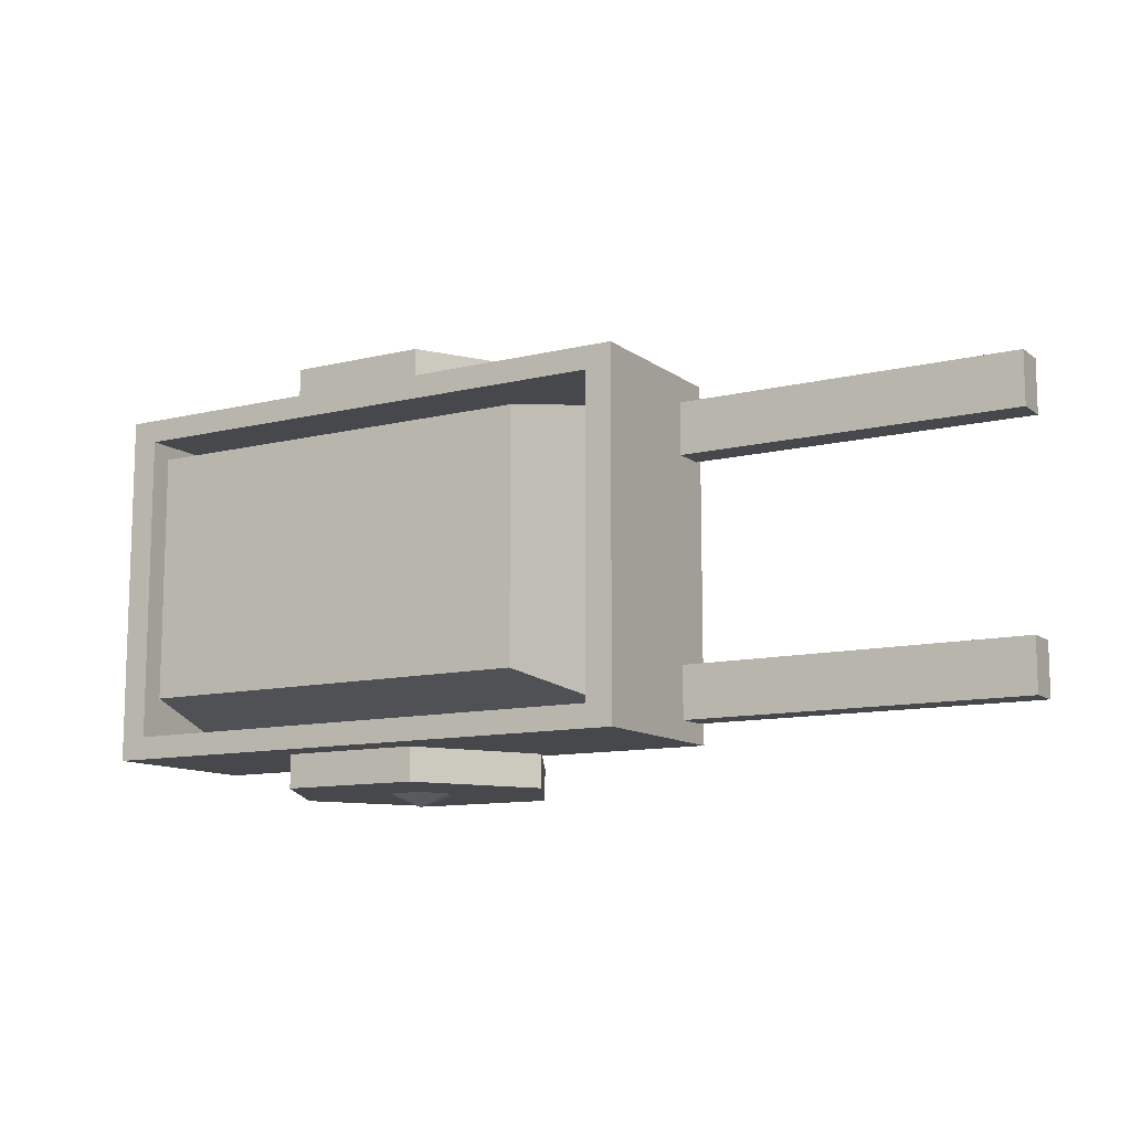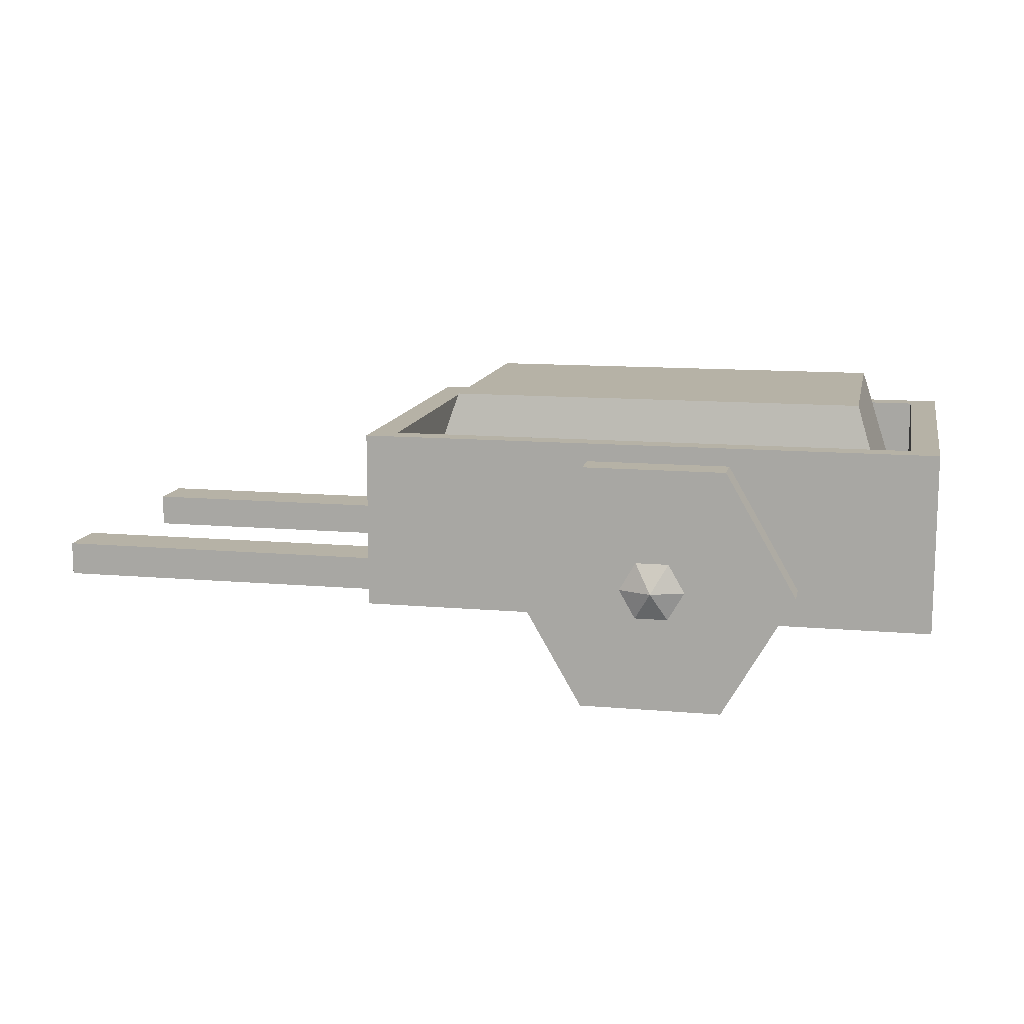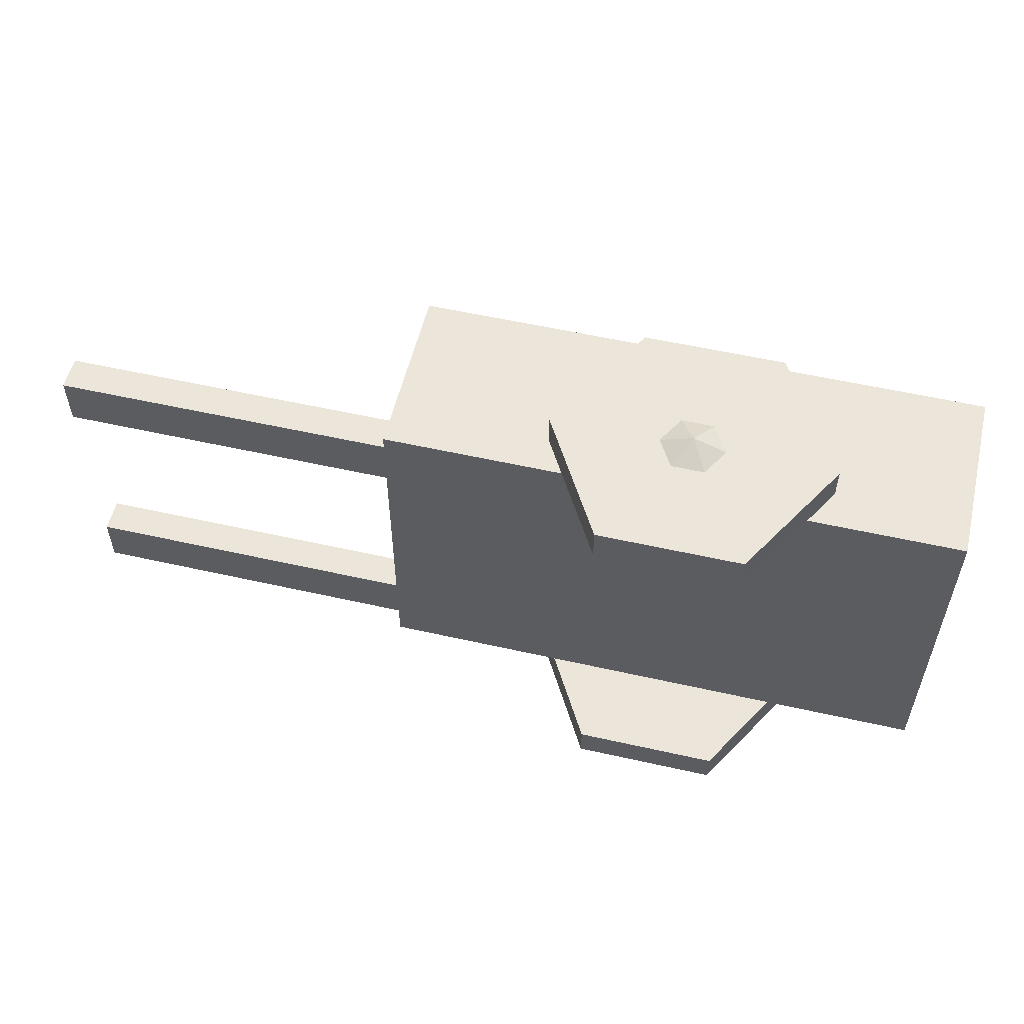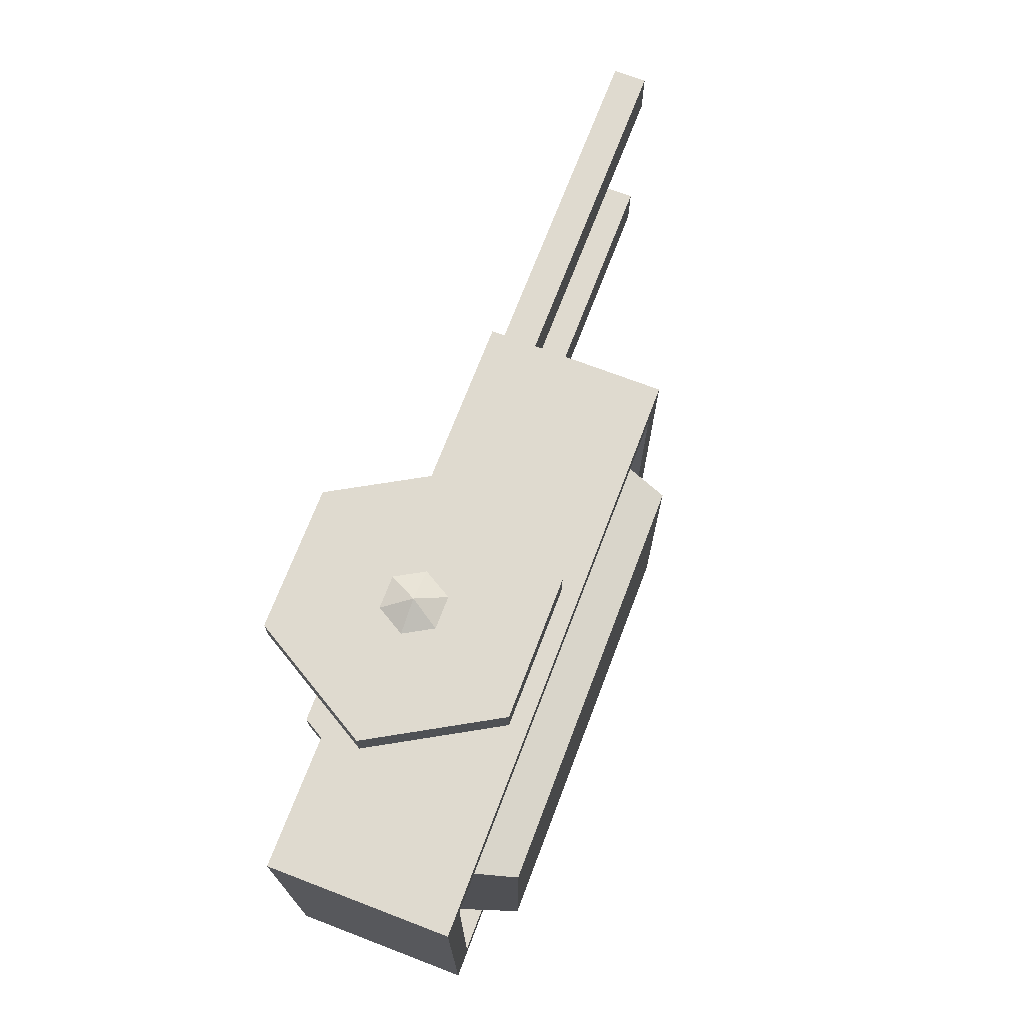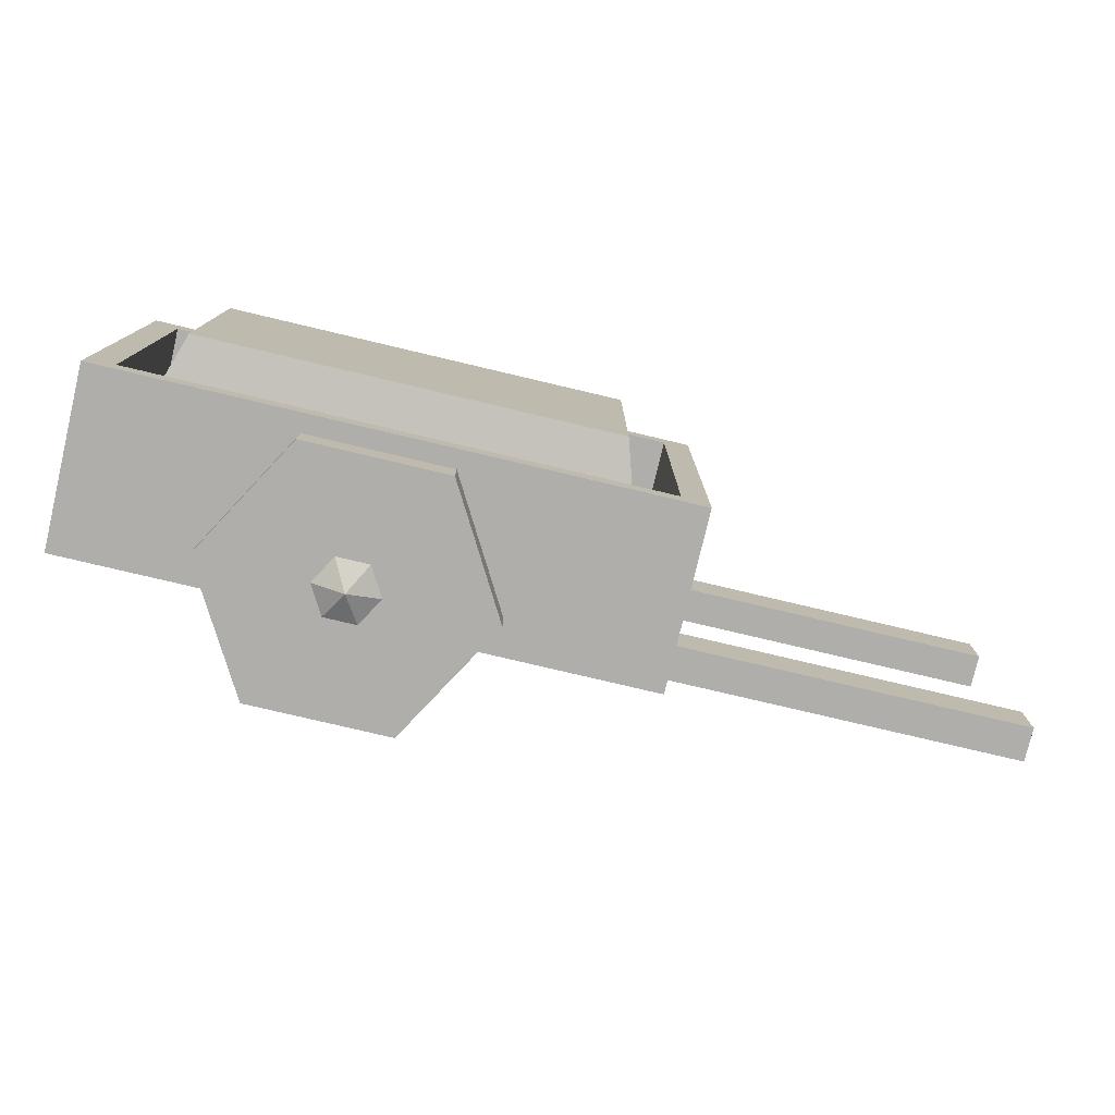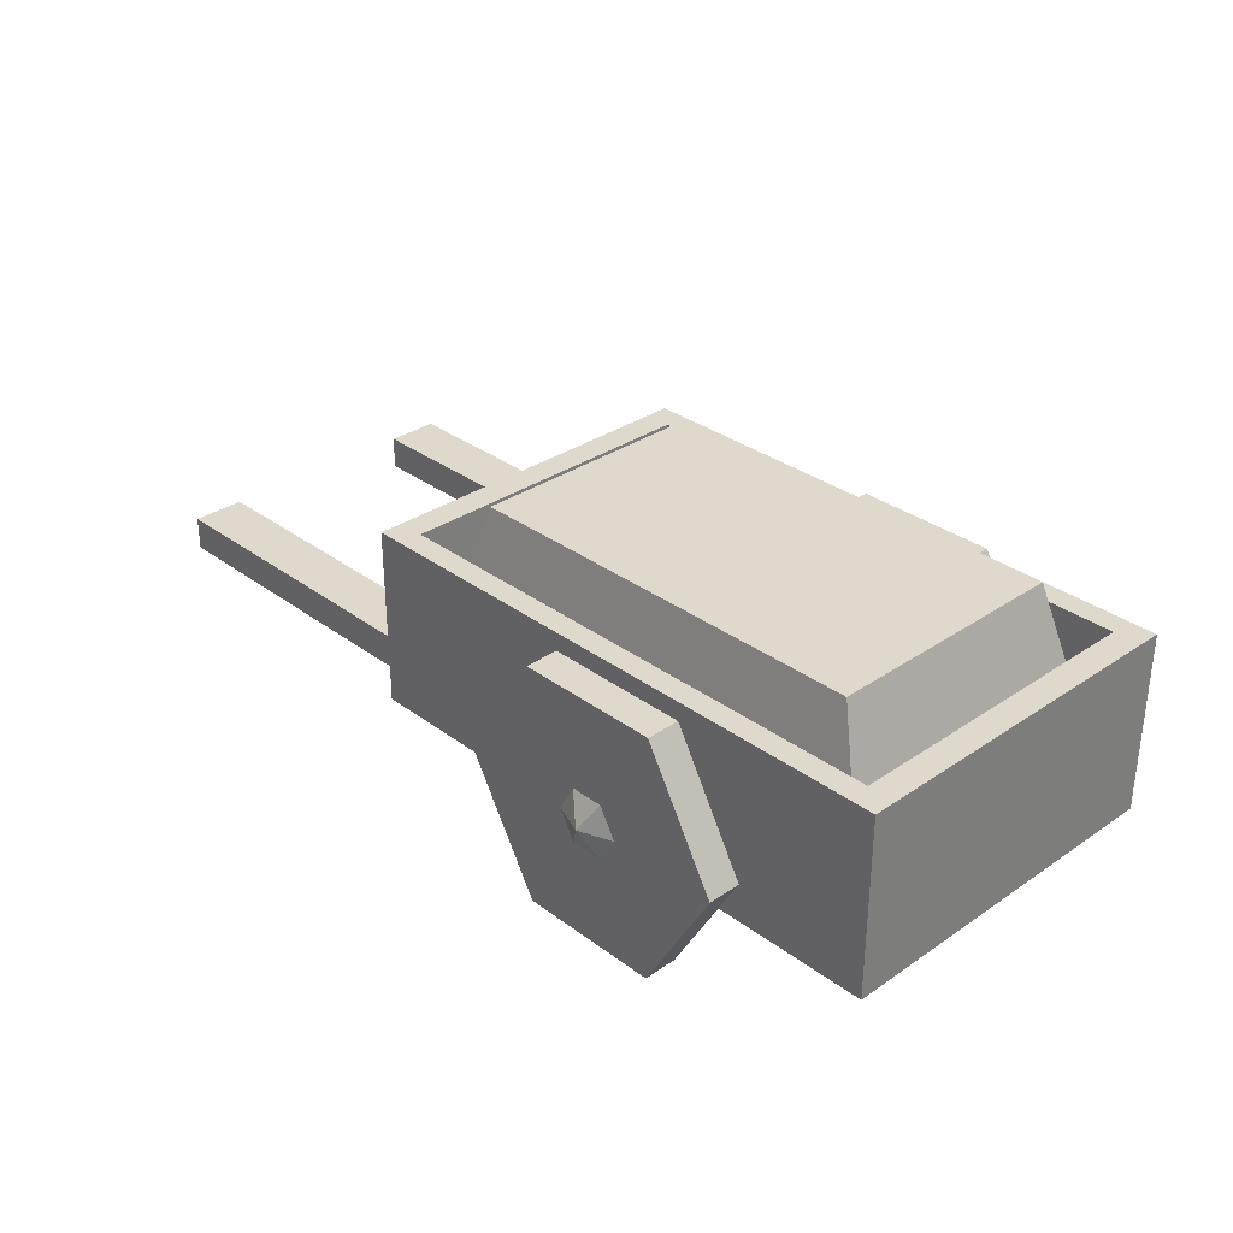
<metadata>
{"format":"obj","ext":"obj","renderer":"f3d","projection":"perspective","resolution":1024,"background":"white","views":[{"elev":-11.2,"azim":-149.2,"up":"+Z"},{"elev":12.2,"azim":11.8,"up":"+Y"},{"elev":55.2,"azim":13.4,"up":"+Z"},{"elev":70.9,"azim":110.9,"up":"+Z"},{"elev":-77.8,"azim":166.7,"up":"+Z"},{"elev":31.9,"azim":46.2,"up":"+Y"}]}
</metadata>
<code>
v -15.73 27.74 29.35
v 83.09 27.74 29.35
v 83.09 27.74 -29.36
v -15.73 27.74 -29.36
v -6.099 58.51 23.63
v 73.46 58.51 23.63
v 73.46 58.51 -23.64
v -6.099 58.51 -23.64
v -15.73 27.74 -0.005827
v -6.099 58.51 -0.005827
v 73.46 58.51 -0.005827
v 83.09 27.74 -0.005827
v -22.37 16.62 34.66
v 89.03 16.62 34.66
v -22.37 51.19 34.66
v 89.03 51.19 34.66
v -22.37 51.19 -34.14
v 89.03 51.19 -34.14
v -22.37 16.62 -34.14
v 89.03 16.62 -34.14
v -17.13 51.19 30.24
v 83.79 51.19 30.24
v 83.79 51.19 -29.72
v -17.13 51.19 -29.72
v -17.13 24.18 30.24
v 83.79 24.18 30.24
v 83.79 24.18 -29.72
v -17.13 24.18 -29.72
v -22.37 40.6 34.66
v -22.37 40.6 -34.14
v 89.03 40.6 -34.14
v 89.03 40.6 34.66
v -22.37 27.21 34.66
v -22.37 27.21 -34.14
v 89.03 27.21 -34.14
v 89.03 27.21 34.66
v -89.03 18.32 29.71
v -22.37 18.32 29.71
v -89.03 24.83 29.71
v -22.37 24.83 29.71
v -89.03 24.83 19.53
v -22.37 24.83 19.53
v -89.03 18.32 19.53
v -22.37 18.32 19.53
v -89.03 18.32 -20.08
v -22.37 18.32 -20.08
v -89.03 24.83 -20.08
v -22.37 24.83 -20.08
v -89.03 24.83 -30.26
v -22.37 24.83 -30.26
v -89.03 18.32 -30.26
v -22.37 18.32 -30.26
v -55.7 24.83 29.71
v -55.7 24.83 19.53
v -55.7 18.32 19.53
v -55.7 18.32 29.71
v -55.7 24.83 -20.08
v -55.7 24.83 -30.26
v -55.7 18.32 -30.26
v -55.7 18.32 -20.08
v -76.28 24.83 -20.08
v -76.28 24.83 -30.26
v -76.28 18.32 -30.26
v -76.28 18.32 -20.08
v -76.28 24.83 29.71
v -76.28 24.83 19.53
v -76.28 18.32 19.53
v -76.28 18.32 29.71
v 8.484 23.85 -34.67
v 22.25 0 -34.67
v 8.484 23.85 -41.15
v 22.25 0 -41.15
v 36.02 23.85 -34.67
v 36.02 23.85 -43.6
v 15.96 23.85 -41.15
v 25.99 6.476 -41.15
v 29.67 23.85 -41.15
v 32.85 18.35 -41.15
v 31.26 21.1 -41.15
v 24.13 9.702 -41.15
v 17.82 20.62 -41.15
v 49.78 0 -34.67
v 49.78 0 -41.15
v 36.02 23.85 -34.67
v 46.05 6.476 -41.15
v 39.19 18.35 -41.15
v 36.02 18.35 -41.15
v 42.32 6.476 -41.15
v 29.72 6.476 -41.15
v 63.55 23.85 -34.67
v 63.55 23.85 -41.15
v 36.02 23.85 -34.67
v 56.07 23.85 -41.15
v 42.36 23.85 -41.15
v 40.78 21.1 -41.15
v 54.21 20.62 -41.15
v 47.91 9.702 -41.15
v 49.79 47.69 -34.67
v 49.79 47.69 -41.15
v 36.02 23.85 -34.67
v 46.05 41.21 -41.15
v 39.19 29.34 -41.15
v 40.78 26.59 -41.15
v 47.91 37.99 -41.15
v 54.21 27.07 -41.15
v 22.25 47.69 -34.67
v 22.25 47.69 -41.15
v 36.02 23.85 -34.67
v 25.99 41.21 -41.15
v 32.85 29.34 -41.15
v 36.02 29.34 -41.15
v 29.72 41.21 -41.15
v 42.32 41.21 -41.15
v 36.02 23.85 -34.67
v 31.26 26.59 -41.15
v 17.82 27.07 -41.15
v 24.13 37.99 -41.15
v 8.484 23.85 34.66
v 22.25 0 34.66
v 8.484 23.85 41.15
v 22.25 0 41.15
v 36.02 23.85 34.66
v 36.02 23.85 43.6
v 15.96 23.85 41.15
v 25.99 6.476 41.15
v 29.67 23.85 41.15
v 32.85 18.35 41.15
v 31.26 21.1 41.15
v 24.13 9.702 41.15
v 17.82 20.62 41.15
v 49.78 0 34.66
v 49.78 0 41.15
v 36.02 23.85 34.66
v 46.05 6.476 41.15
v 39.19 18.35 41.15
v 36.02 18.35 41.15
v 42.32 6.476 41.15
v 29.72 6.476 41.15
v 63.55 23.85 34.66
v 63.55 23.85 41.15
v 36.02 23.85 34.66
v 56.07 23.85 41.15
v 42.36 23.85 41.15
v 40.78 21.1 41.15
v 54.21 20.62 41.15
v 47.91 9.702 41.15
v 49.79 47.69 34.66
v 49.79 47.69 41.15
v 36.02 23.85 34.66
v 46.05 41.21 41.15
v 39.19 29.34 41.15
v 40.78 26.59 41.15
v 47.91 37.99 41.15
v 54.21 27.07 41.15
v 22.25 47.69 34.66
v 22.25 47.69 41.15
v 36.02 23.85 34.66
v 25.99 41.21 41.15
v 32.85 29.34 41.15
v 36.02 29.34 41.15
v 29.72 41.21 41.15
v 42.32 41.21 41.15
v 36.02 23.85 34.66
v 31.26 26.59 41.15
v 17.82 27.07 41.15
v 24.13 37.99 41.15
f 10 11 7 8
f 1 2 6 5
f 11 12 3 7
f 3 4 8 7
f 4 9 10 8
f 10 9 1 5
f 5 6 11 10
f 2 12 11 6
f 13 14 36 33
f 25 26 27 28
f 34 35 20 19
f 19 20 14 13
f 14 20 35 36
f 19 13 33 34
f 15 16 22 21
f 16 18 23 22
f 18 17 24 23
f 17 15 21 24
f 21 22 26 25
f 22 23 27 26
f 23 24 28 27
f 24 21 25 28
f 30 29 15 17
f 17 18 31 30
f 32 31 18 16
f 29 32 16 15
f 34 33 29 30
f 35 34 30 31
f 32 36 35 31
f 29 33 36 32
f 37 68 65 39
f 39 65 66 41
f 41 66 67 43
f 43 67 68 37
f 43 37 39 41
f 45 64 61 47
f 47 61 62 49
f 49 62 63 51
f 51 63 64 45
f 51 45 47 49
f 54 53 40 42
f 55 54 42 44
f 56 55 44 38
f 53 56 38 40
f 58 57 48 50
f 59 58 50 52
f 60 59 52 46
f 57 60 46 48
f 62 61 57 58
f 63 62 58 59
f 64 63 59 60
f 61 64 60 57
f 66 65 53 54
f 67 66 54 55
f 68 67 55 56
f 65 68 56 53
f 69 71 72 70
f 70 73 69
f 77 74 78 79
f 71 75 81 80 76 72
f 79 78 76 80
f 80 81 79
f 75 77 79 81
f 70 72 83 82
f 82 84 70
f 78 74 86 87
f 72 76 89 88 85 83
f 87 86 85 88
f 88 89 87
f 76 78 87 89
f 82 83 91 90
f 90 92 82
f 86 74 94 95
f 83 85 97 96 93 91
f 95 94 93 96
f 96 97 95
f 85 86 95 97
f 90 91 99 98
f 98 100 90
f 94 74 102 103
f 91 93 105 104 101 99
f 103 102 101 104
f 104 105 103
f 93 94 103 105
f 98 99 107 106
f 106 108 98
f 102 74 110 111
f 99 101 113 112 109 107
f 111 110 109 112
f 112 113 111
f 101 102 111 113
f 106 107 71 69
f 69 114 106
f 110 74 77 115
f 107 109 117 116 75 71
f 115 77 75 116
f 116 117 115
f 109 110 115 117
f 118 119 121 120
f 119 118 122
f 126 128 127 123
f 120 121 125 129 130 124
f 128 129 125 127
f 129 128 130
f 124 130 128 126
f 119 131 132 121
f 131 119 133
f 127 136 135 123
f 121 132 134 137 138 125
f 136 137 134 135
f 137 136 138
f 125 138 136 127
f 131 139 140 132
f 139 131 141
f 135 144 143 123
f 132 140 142 145 146 134
f 144 145 142 143
f 145 144 146
f 134 146 144 135
f 139 147 148 140
f 147 139 149
f 143 152 151 123
f 140 148 150 153 154 142
f 152 153 150 151
f 153 152 154
f 142 154 152 143
f 147 155 156 148
f 155 147 157
f 151 160 159 123
f 148 156 158 161 162 150
f 160 161 158 159
f 161 160 162
f 150 162 160 151
f 155 118 120 156
f 118 155 163
f 159 164 126 123
f 156 120 124 165 166 158
f 164 165 124 126
f 165 164 166
f 158 166 164 159

</code>
